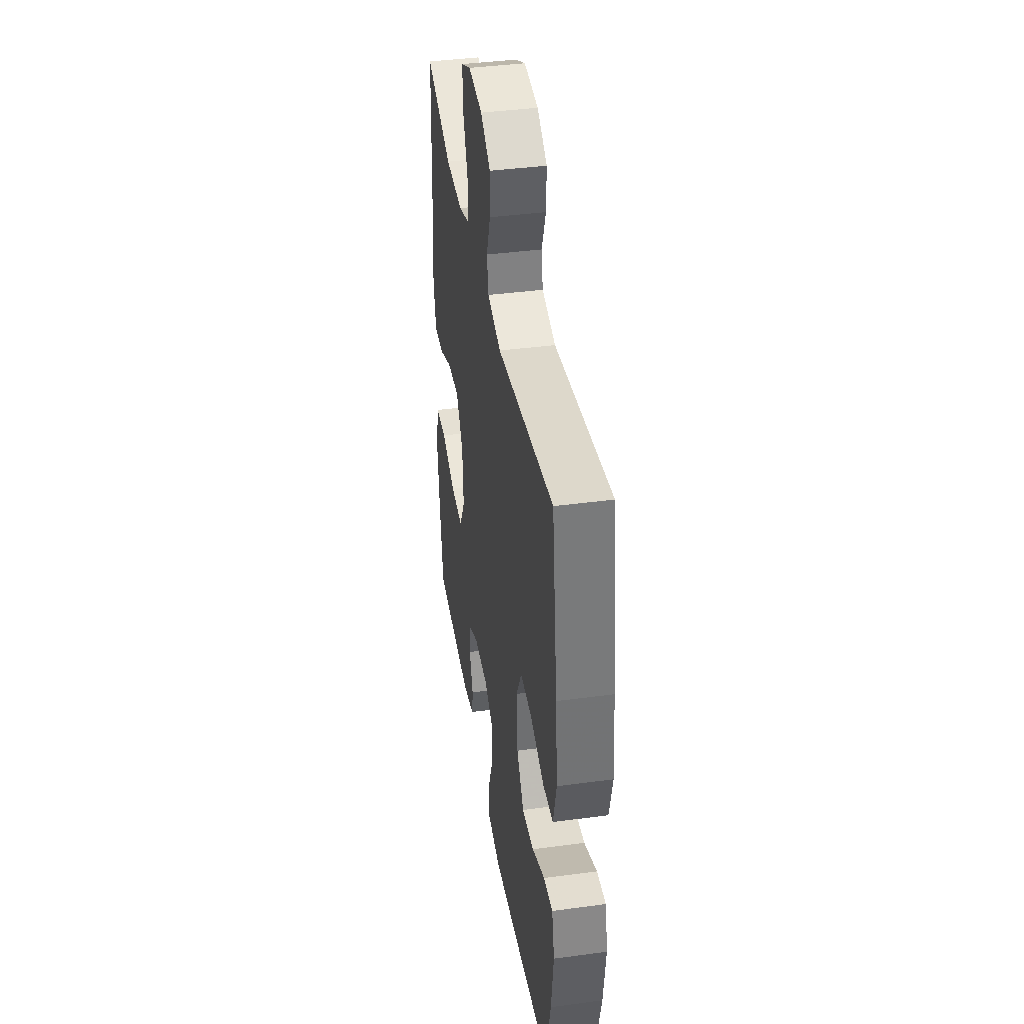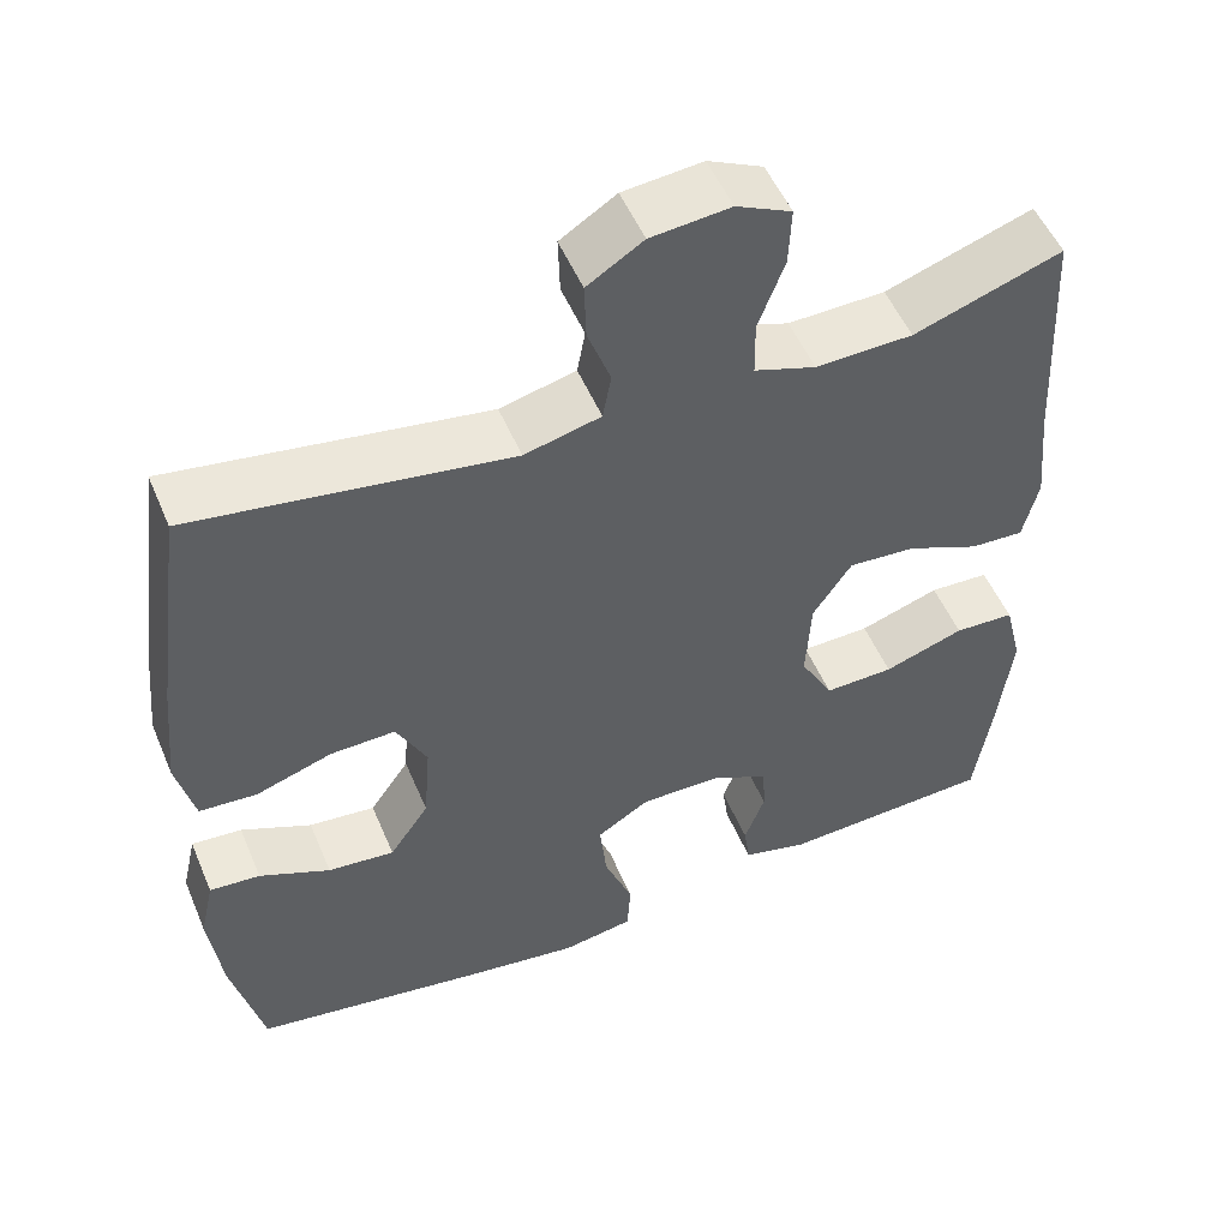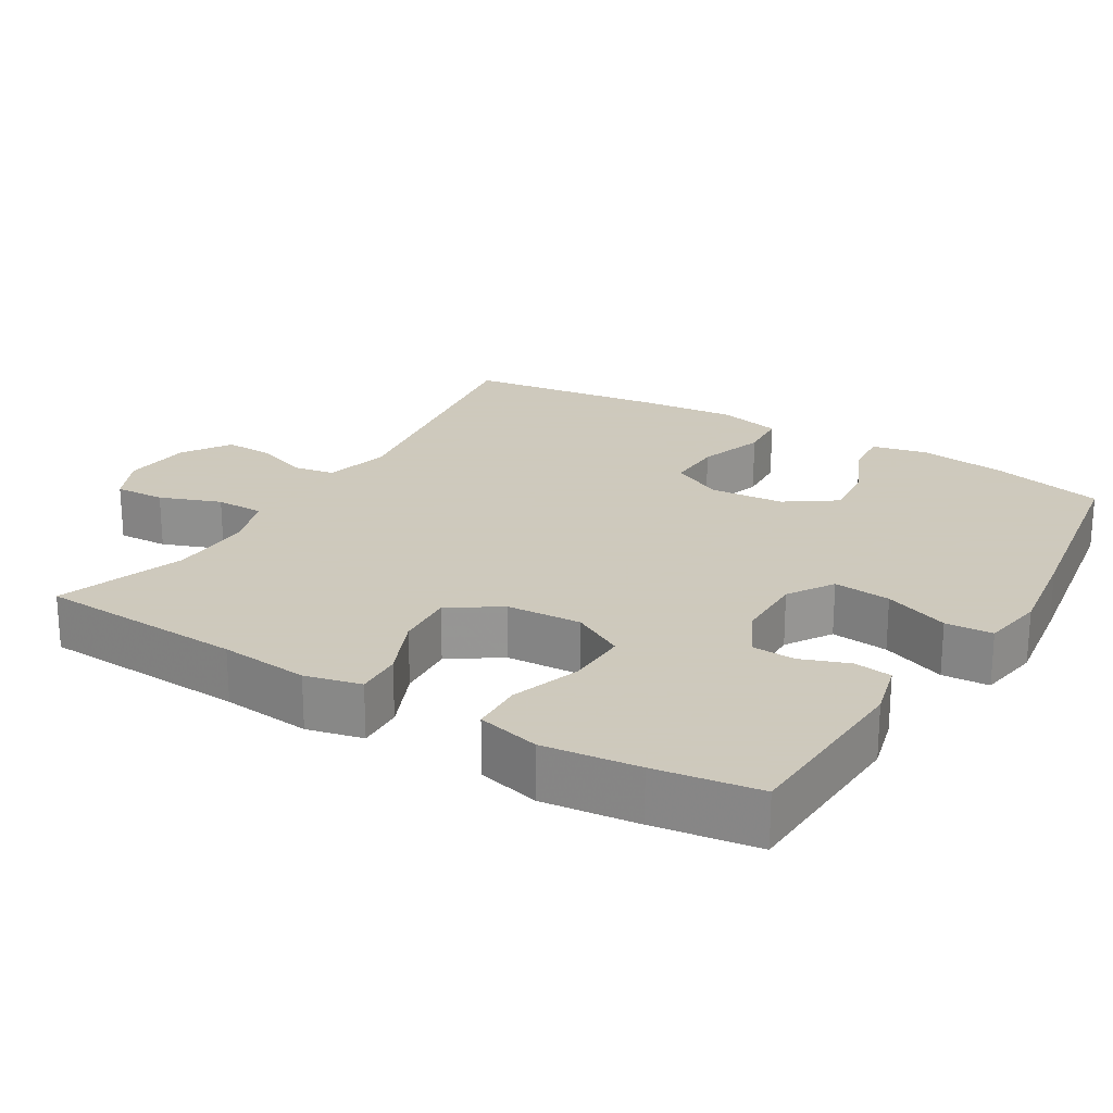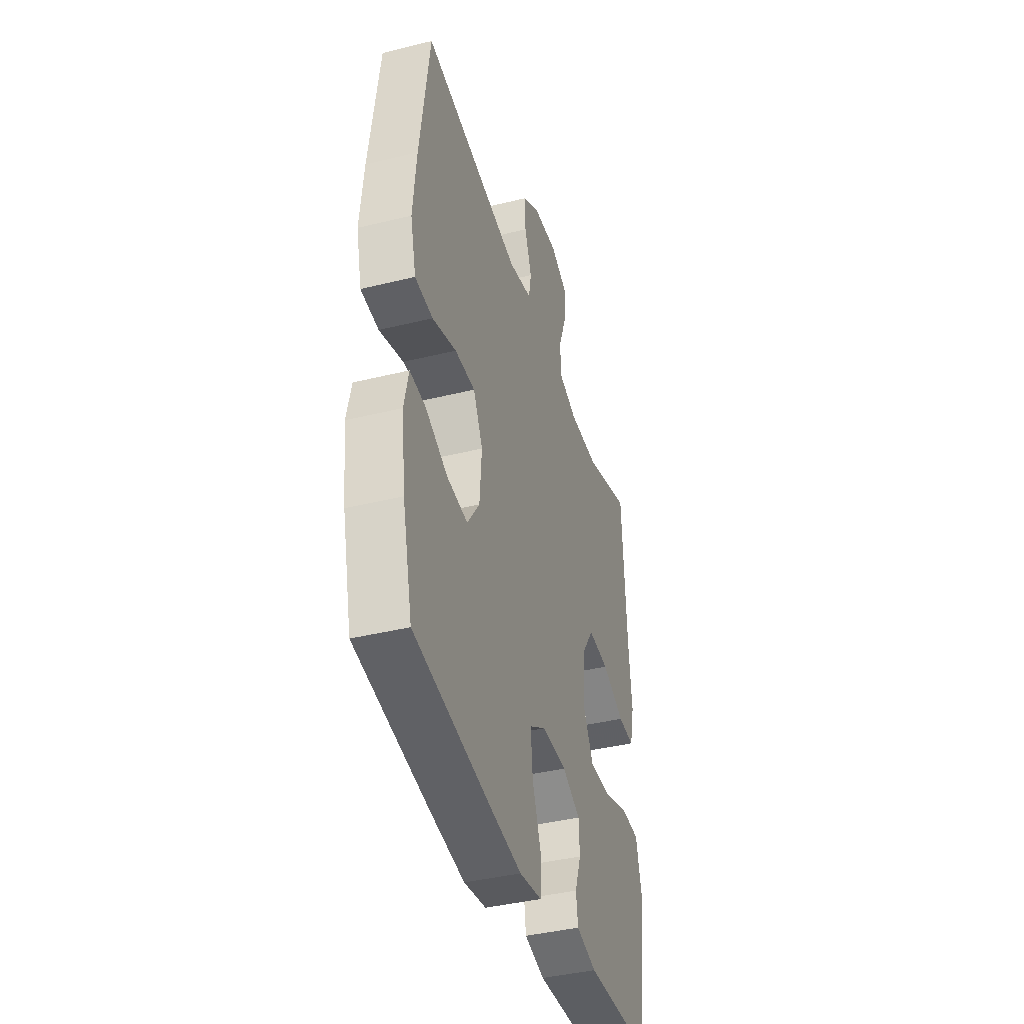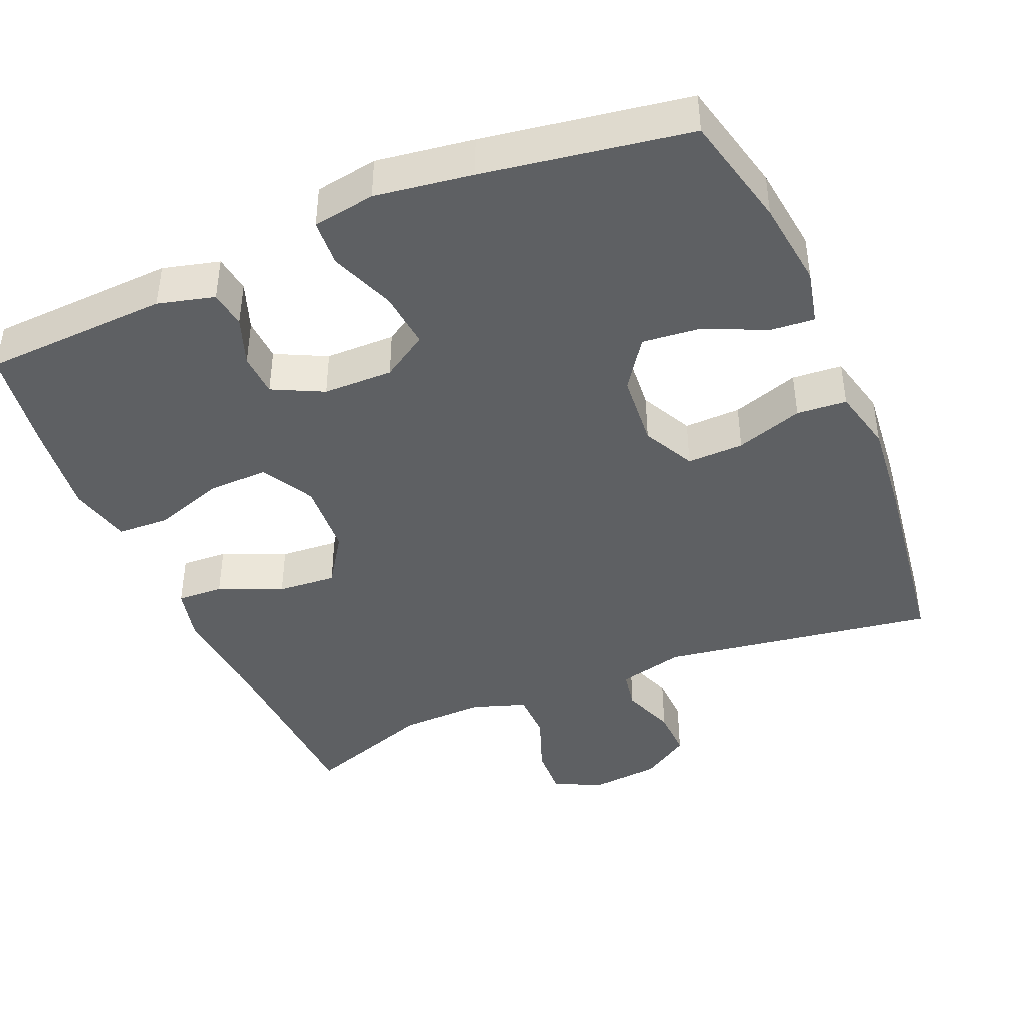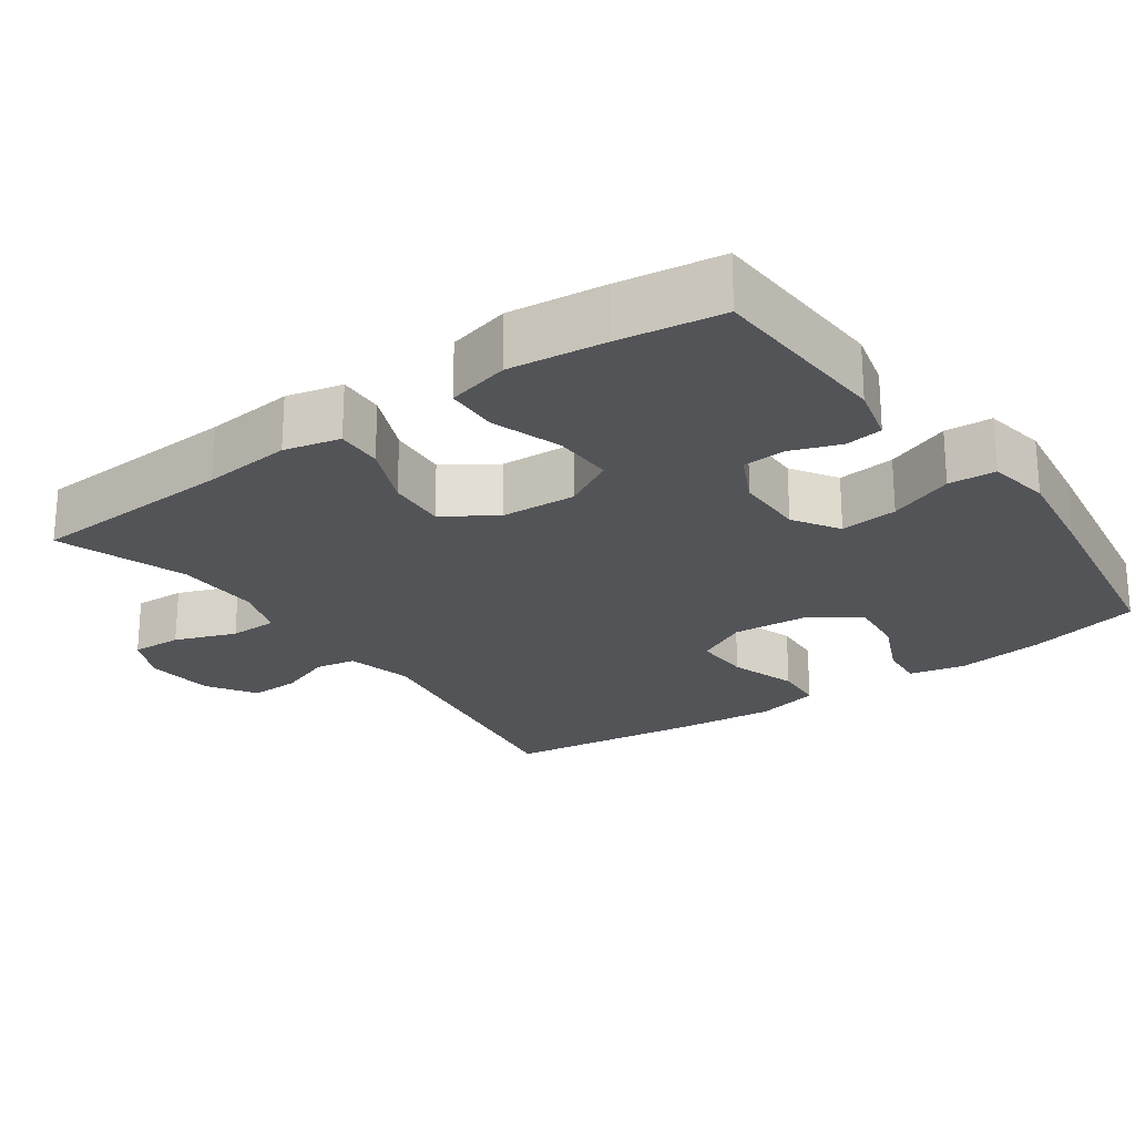
<metadata>
{"format":"obj","ext":"obj","renderer":"f3d","projection":"perspective","resolution":1024,"background":"white","views":[{"elev":40.4,"azim":-99.4,"up":"+Z"},{"elev":52.1,"azim":-22.6,"up":"+Z"},{"elev":22.6,"azim":121.2,"up":"+Y"},{"elev":-40.5,"azim":-73.2,"up":"+Z"},{"elev":-42.6,"azim":-157.0,"up":"+Y"},{"elev":-23.4,"azim":125.5,"up":"+Y"}]}
</metadata>
<code>
v -0.5 0.07 -0.5
v -0.537 0.07 -0.345
v -0.552 0.07 -0.225
v -0.535 0.07 -0.15
v -0.475 0.07 -0.155
v -0.391 0.07 -0.193
v -0.312 0.07 -0.201
v -0.265 0.07 -0.133
v -0.257 0.07 -0.032
v -0.293 0.07 0.039
v -0.37 0.07 0.037
v -0.461 0.07 0.007
v -0.529 0.07 0.012
v -0.55 0.07 0.099
v -0.537 0.07 0.231
v -0.5 0.07 0.5
v -0.126 0.07 0.442
v -0.036 0.07 0.464
v -0.026 0.07 0.519
v -0.053 0.07 0.592
v -0.055 0.07 0.66
v 0.011 0.07 0.702
v 0.105 0.07 0.711
v 0.17 0.07 0.68
v 0.167 0.07 0.611
v 0.136 0.07 0.528
v 0.137 0.07 0.462
v 0.21 0.07 0.437
v 0.325 0.07 0.44
v 0.5 0.07 0.5
v 0.515 0.07 0.218
v 0.527 0.07 0.097
v 0.509 0.07 0.021
v 0.446 0.07 0.024
v 0.36 0.07 0.061
v 0.28 0.07 0.067
v 0.234 0.07 -0.002
v 0.228 0.07 -0.104
v 0.267 0.07 -0.175
v 0.349 0.07 -0.173
v 0.444 0.07 -0.141
v 0.515 0.07 -0.144
v 0.536 0.07 -0.229
v 0.521 0.07 -0.359
v 0.5 0.07 -0.5
v 0.247 0.07 -0.512
v 0.17 0.07 -0.492
v 0.163 0.07 -0.441
v 0.187 0.07 -0.375
v 0.184 0.07 -0.316
v 0.115 0.07 -0.282
v 0.02 0.07 -0.281
v -0.042 0.07 -0.32
v -0.034 0.07 -0.398
v 0 0.07 -0.486
v -0.004 0.07 -0.55
v -0.089 0.07 -0.564
v -0.221 0.07 -0.545
v -0.5 0 -0.5
v -0.537 0 -0.345
v -0.552 0 -0.225
v -0.535 0 -0.15
v -0.475 0 -0.155
v -0.391 0 -0.193
v -0.312 0 -0.201
v -0.265 0 -0.133
v -0.257 0 -0.032
v -0.293 0 0.039
v -0.37 0 0.037
v -0.461 0 0.007
v -0.529 0 0.012
v -0.55 0 0.099
v -0.537 0 0.231
v -0.5 0 0.5
v -0.126 0 0.442
v -0.036 0 0.464
v -0.026 0 0.519
v -0.053 0 0.592
v -0.055 0 0.66
v 0.011 0 0.702
v 0.105 0 0.711
v 0.17 0 0.68
v 0.167 0 0.611
v 0.136 0 0.528
v 0.137 0 0.462
v 0.21 0 0.437
v 0.325 0 0.44
v 0.5 0 0.5
v 0.515 0 0.218
v 0.527 0 0.097
v 0.509 0 0.021
v 0.446 0 0.024
v 0.36 0 0.061
v 0.28 0 0.067
v 0.234 0 -0.002
v 0.228 0 -0.104
v 0.267 0 -0.175
v 0.349 0 -0.173
v 0.444 0 -0.141
v 0.515 0 -0.144
v 0.536 0 -0.229
v 0.521 0 -0.359
v 0.5 0 -0.5
v 0.247 0 -0.512
v 0.17 0 -0.492
v 0.163 0 -0.441
v 0.187 0 -0.375
v 0.184 0 -0.316
v 0.115 0 -0.282
v 0.02 0 -0.281
v -0.042 0 -0.32
v -0.034 0 -0.398
v 0 0 -0.486
v -0.004 0 -0.55
v -0.089 0 -0.564
v -0.221 0 -0.545
f 54 55 56 57
f 53 54 57 58
f 46 47 48 49
f 46 49 50
f 45 46 50
f 44 45 50
f 43 44 50 51
f 40 41 42 43
f 39 40 43 51
f 32 33 34 35
f 31 32 35 36
f 29 30 31 36
f 28 29 36 37
f 23 24 25 26
f 23 26 27
f 22 23 27
f 19 20 21 22
f 18 19 22 27
f 17 18 27 28
f 15 16 17
f 11 12 13 14
f 10 11 14 15
f 3 4 5 6
f 3 6 7
f 2 3 7
f 53 58 1 2
f 52 53 2 7
f 38 39 51 52
f 38 52 7 8
f 37 38 8 9
f 28 37 9 10
f 10 15 17 28
f 115 114 113 112
f 116 115 112 111
f 107 106 105 104
f 108 107 104
f 108 104 103
f 108 103 102
f 109 108 102 101
f 101 100 99 98
f 109 101 98 97
f 93 92 91 90
f 94 93 90 89
f 94 89 88 87
f 95 94 87 86
f 84 83 82 81
f 85 84 81
f 85 81 80
f 80 79 78 77
f 85 80 77 76
f 86 85 76 75
f 75 74 73
f 72 71 70 69
f 73 72 69 68
f 64 63 62 61
f 65 64 61
f 65 61 60
f 60 59 116 111
f 65 60 111 110
f 110 109 97 96
f 66 65 110 96
f 67 66 96 95
f 68 67 95 86
f 86 75 73 68
f 1 59 60 2
f 2 60 61 3
f 3 61 62 4
f 4 62 63 5
f 5 63 64 6
f 6 64 65 7
f 7 65 66 8
f 8 66 67 9
f 9 67 68 10
f 10 68 69 11
f 11 69 70 12
f 12 70 71 13
f 13 71 72 14
f 14 72 73 15
f 15 73 74 16
f 16 74 75 17
f 17 75 76 18
f 18 76 77 19
f 19 77 78 20
f 20 78 79 21
f 21 79 80 22
f 22 80 81 23
f 23 81 82 24
f 24 82 83 25
f 25 83 84 26
f 26 84 85 27
f 27 85 86 28
f 28 86 87 29
f 29 87 88 30
f 30 88 89 31
f 31 89 90 32
f 32 90 91 33
f 33 91 92 34
f 34 92 93 35
f 35 93 94 36
f 36 94 95 37
f 37 95 96 38
f 38 96 97 39
f 39 97 98 40
f 40 98 99 41
f 41 99 100 42
f 42 100 101 43
f 43 101 102 44
f 44 102 103 45
f 45 103 104 46
f 46 104 105 47
f 47 105 106 48
f 48 106 107 49
f 49 107 108 50
f 50 108 109 51
f 51 109 110 52
f 52 110 111 53
f 53 111 112 54
f 54 112 113 55
f 55 113 114 56
f 56 114 115 57
f 57 115 116 58
f 58 116 59 1

</code>
